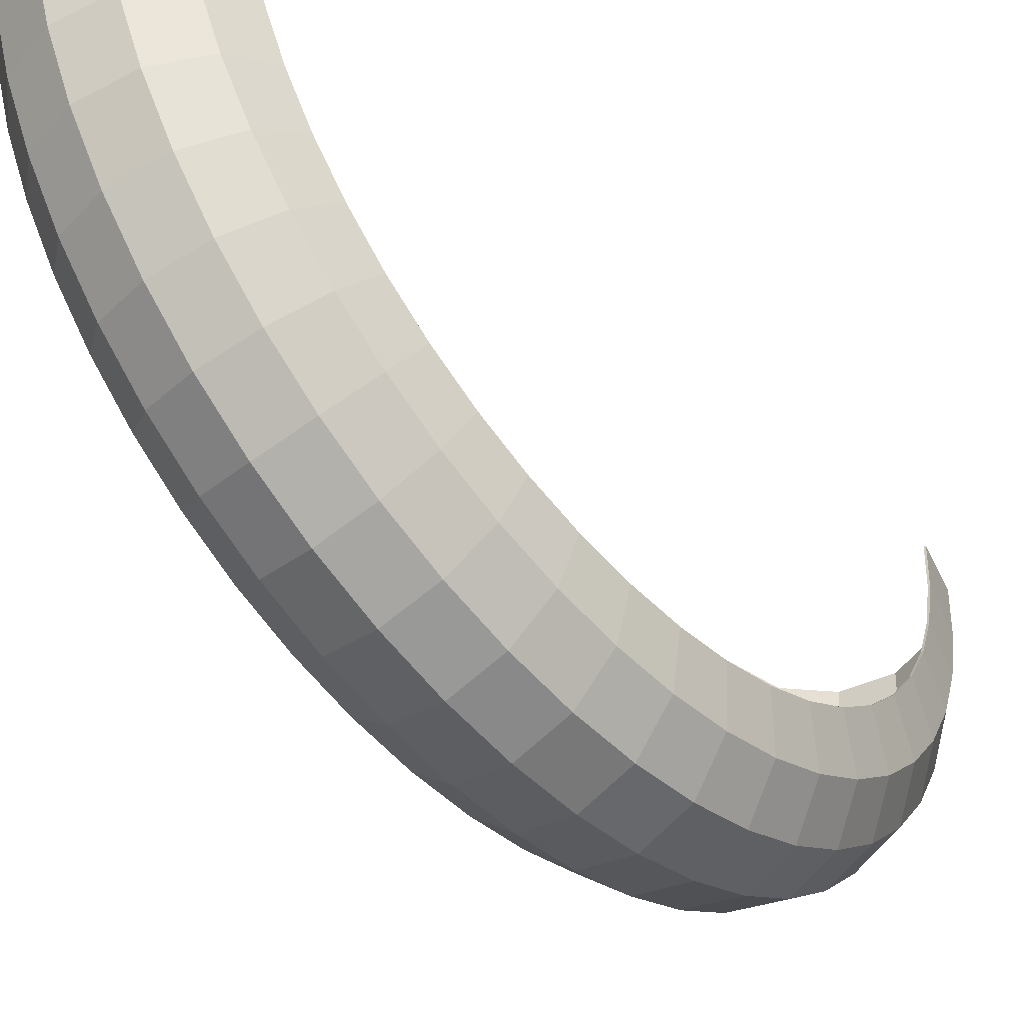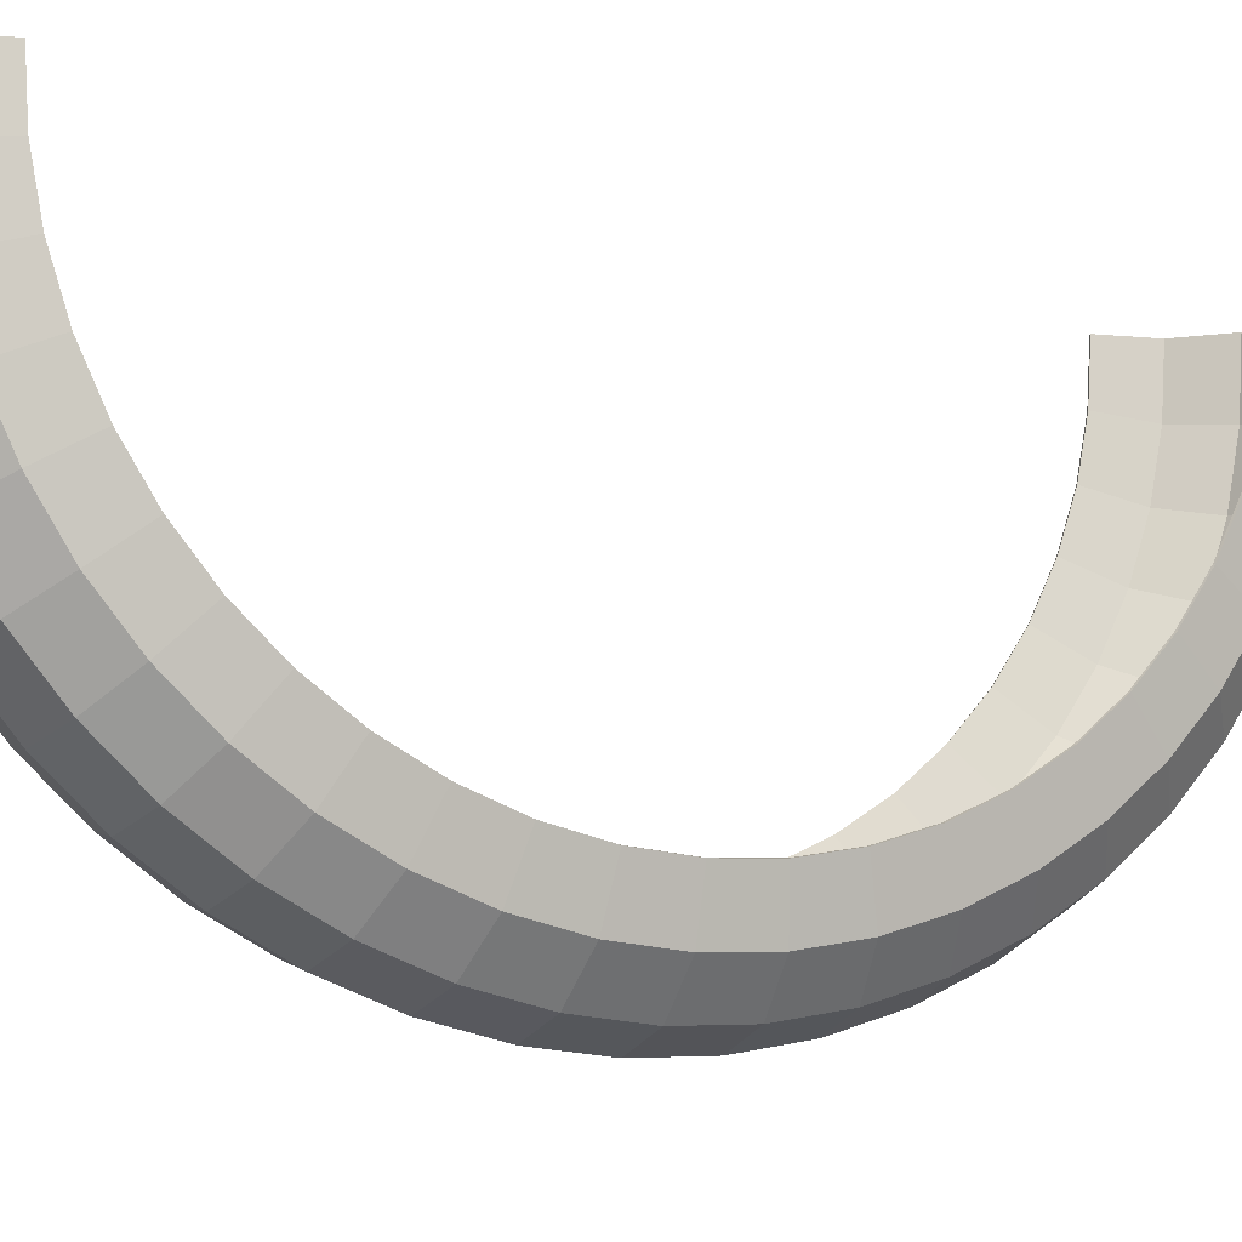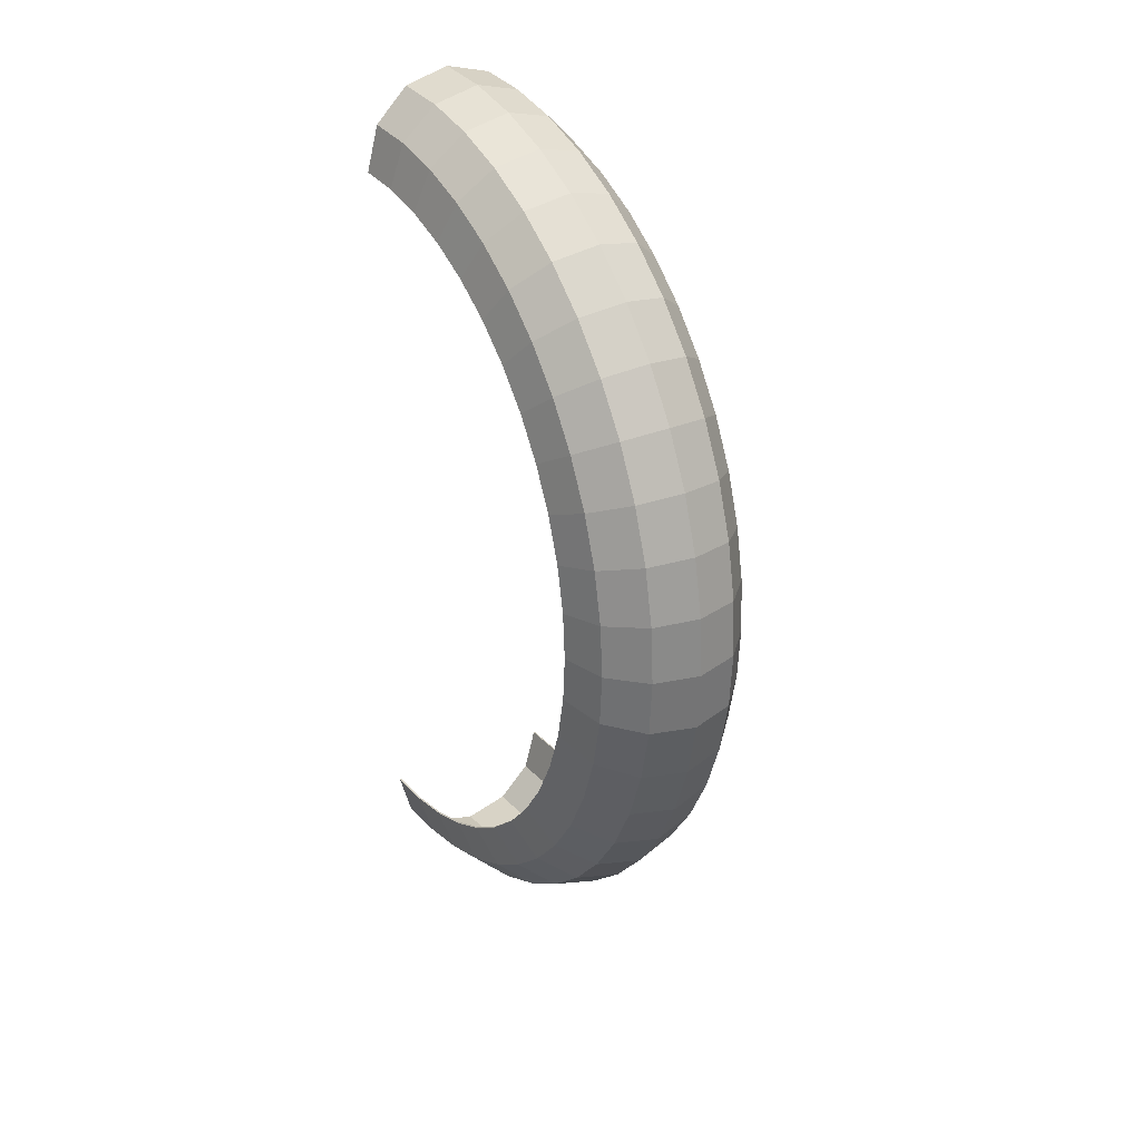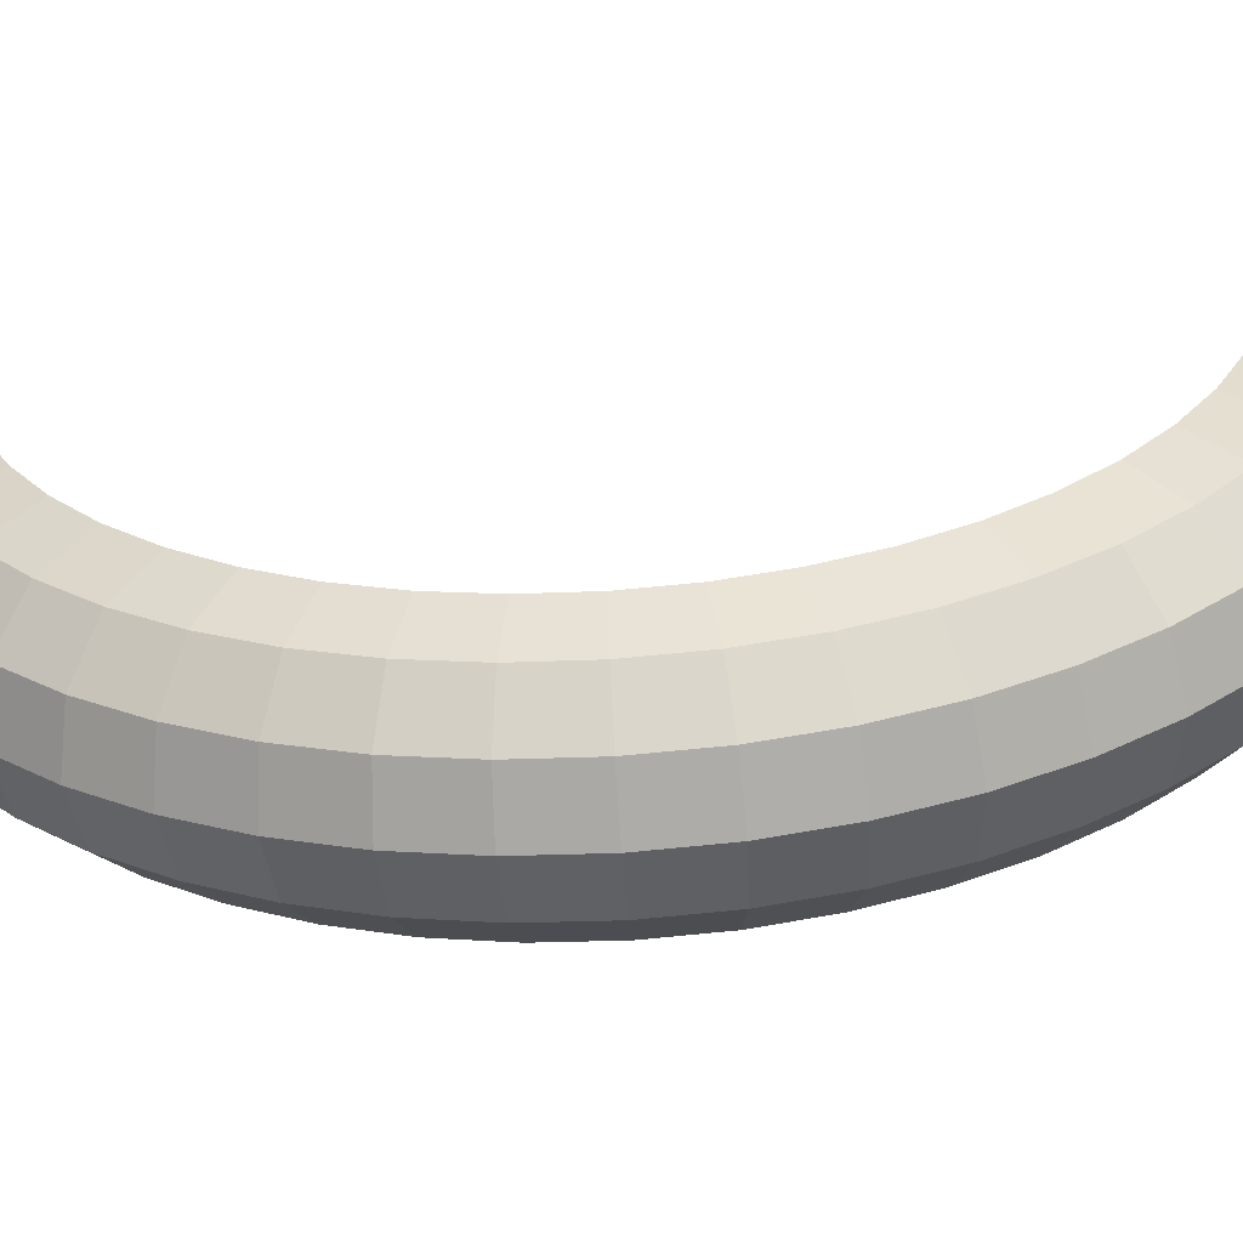
<metadata>
{"format":"obj","ext":"obj","renderer":"f3d","projection":"perspective","resolution":1024,"background":"white","views":[{"elev":-50.3,"azim":39.9,"up":"+Y"},{"elev":-11.9,"azim":-117.7,"up":"+Y"},{"elev":30.1,"azim":-31.8,"up":"+Z"},{"elev":-61.5,"azim":94.0,"up":"+Y"}]}
</metadata>
<code>
o Torus.001
v 6.199 0.0224 -0.3404
v 6.592 0.1277 -0.3404
v 6.88 0.4154 -0.3404
v 6.985 0.8085 -0.3404
v 5.413 0.8085 -0.3404
v 5.518 0.4154 -0.3404
v 5.806 0.1277 -0.3404
v 6.199 0.05602 -0.8534
v 6.592 0.1604 -0.8397
v 6.88 0.4457 -0.8021
v 6.985 0.8354 -0.7508
v 5.413 0.8354 -0.7508
v 5.518 0.4457 -0.8021
v 5.806 0.1604 -0.8397
v 6.199 0.1563 -1.358
v 6.592 0.2581 -1.33
v 6.88 0.536 -1.256
v 6.985 0.9156 -1.154
v 5.413 0.9156 -1.154
v 5.518 0.536 -1.256
v 5.806 0.2581 -1.33
v 6.199 0.3216 -1.845
v 6.592 0.4189 -1.804
v 6.88 0.6847 -1.694
v 6.985 1.048 -1.544
v 5.413 1.048 -1.544
v 5.518 0.6847 -1.694
v 5.806 0.4189 -1.804
v 6.199 0.549 -2.306
v 6.592 0.6402 -2.253
v 6.88 0.8894 -2.109
v 6.985 1.23 -1.913
v 5.413 1.23 -1.913
v 5.518 0.8894 -2.109
v 5.806 0.6402 -2.253
v 6.199 0.8346 -2.733
v 6.592 0.9182 -2.669
v 6.88 1.146 -2.494
v 6.985 1.458 -2.255
v 5.413 1.458 -2.255
v 5.518 1.146 -2.494
v 5.806 0.9182 -2.669
v 6.199 1.174 -3.12
v 6.592 1.248 -3.045
v 6.88 1.452 -2.842
v 6.985 1.729 -2.564
v 5.413 1.729 -2.564
v 5.518 1.452 -2.842
v 5.806 1.248 -3.045
v 6.199 1.56 -3.459
v 6.592 1.624 -3.375
v 6.88 1.799 -3.147
v 6.985 2.039 -2.835
v 5.413 2.039 -2.835
v 5.518 1.799 -3.147
v 5.806 1.624 -3.375
v 6.199 1.988 -3.744
v 6.592 2.04 -3.653
v 6.88 2.184 -3.404
v 6.985 2.381 -3.064
v 5.413 2.381 -3.064
v 5.518 2.184 -3.404
v 5.806 2.04 -3.653
v 6.199 2.449 -3.972
v 6.592 2.489 -3.874
v 6.88 2.599 -3.609
v 6.985 2.75 -3.245
v 5.413 2.75 -3.245
v 5.518 2.599 -3.609
v 5.806 2.489 -3.874
v 6.199 2.936 -4.137
v 6.592 2.963 -4.035
v 6.88 3.037 -3.757
v 6.985 3.139 -3.378
v 5.413 3.139 -3.378
v 5.518 3.037 -3.757
v 5.806 2.963 -4.035
v 6.199 3.44 -4.237
v 6.592 3.454 -4.133
v 6.88 3.491 -3.848
v 6.985 3.542 -3.458
v 5.413 3.542 -3.458
v 5.518 3.491 -3.848
v 5.806 3.454 -4.133
v 6.199 3.953 -4.271
v 6.592 3.953 -4.166
v 6.88 3.953 -3.878
v 6.985 3.953 -3.485
v 5.413 3.953 -3.485
v 5.518 3.953 -3.878
v 5.806 3.953 -4.166
v 6.199 3.953 3.59
v 6.592 3.953 3.485
v 6.88 3.953 3.197
v 6.985 3.953 2.804
v 5.413 3.953 2.804
v 5.518 3.953 3.197
v 5.806 3.953 3.485
v 6.199 3.44 3.556
v 6.592 3.454 3.452
v 6.88 3.491 3.167
v 6.985 3.542 2.777
v 5.413 3.542 2.777
v 5.518 3.491 3.167
v 5.806 3.454 3.452
v 6.199 2.936 3.456
v 6.592 2.963 3.354
v 6.88 3.037 3.077
v 6.985 3.139 2.697
v 5.413 3.139 2.697
v 5.518 3.037 3.077
v 5.806 2.963 3.354
v 6.199 2.449 3.291
v 6.592 2.489 3.194
v 6.88 2.599 2.928
v 6.985 2.75 2.565
v 5.413 2.75 2.565
v 5.518 2.599 2.928
v 5.806 2.489 3.194
v 6.199 1.988 3.064
v 6.592 2.04 2.972
v 6.88 2.184 2.723
v 6.985 2.381 2.383
v 5.413 2.381 2.383
v 5.518 2.184 2.723
v 5.806 2.04 2.972
v 6.199 1.56 2.778
v 6.592 1.624 2.694
v 6.88 1.799 2.466
v 6.985 2.039 2.154
v 5.413 2.039 2.154
v 5.518 1.799 2.466
v 5.806 1.624 2.694
v 6.199 1.174 2.439
v 6.592 1.248 2.364
v 6.88 1.452 2.161
v 6.985 1.729 1.883
v 5.413 1.729 1.883
v 5.518 1.452 2.161
v 5.806 1.248 2.364
v 6.199 0.8346 2.052
v 6.592 0.9182 1.988
v 6.88 1.146 1.813
v 6.985 1.458 1.574
v 5.413 1.458 1.574
v 5.518 1.146 1.813
v 5.806 0.9182 1.988
v 6.199 0.549 1.625
v 6.592 0.6402 1.572
v 6.88 0.8894 1.428
v 6.985 1.23 1.232
v 5.413 1.23 1.232
v 5.518 0.8894 1.428
v 5.806 0.6402 1.572
v 6.199 0.3216 1.164
v 6.592 0.4189 1.123
v 6.88 0.6847 1.013
v 6.985 1.048 0.8629
v 5.413 1.048 0.8629
v 5.518 0.6847 1.013
v 5.806 0.4189 1.123
v 6.199 0.1563 0.6769
v 6.592 0.2581 0.6496
v 6.88 0.536 0.5752
v 6.985 0.9156 0.4734
v 5.413 0.9156 0.4734
v 5.518 0.536 0.5752
v 5.806 0.2581 0.6496
v 6.199 0.05602 0.1726
v 6.592 0.1604 0.1589
v 6.88 0.4457 0.1213
v 6.985 0.8354 0.07003
v 5.413 0.8354 0.07003
v 5.518 0.4457 0.1213
v 5.806 0.1604 0.1589
v 6.199 0.03812 -0.3404
v 6.584 0.1414 -0.3404
v 6.199 0.07161 -0.8514
v 6.584 0.174 -0.8379
v 6.866 0.4234 -0.3404
v 6.866 0.4536 -0.8011
v 6.97 0.8126 -0.3404
v 6.97 0.8394 -0.7503
v 5.428 0.8126 -0.3404
v 5.428 0.8394 -0.7503
v 5.532 0.4234 -0.3404
v 5.532 0.4536 -0.8011
v 5.814 0.1414 -0.3404
v 5.814 0.174 -0.8379
v 6.199 0.1715 -1.354
v 6.584 0.2712 -1.327
v 6.866 0.5437 -1.254
v 6.97 0.9196 -1.153
v 5.428 0.9196 -1.153
v 5.532 0.5437 -1.254
v 5.814 0.2712 -1.327
v 6.199 0.3361 -1.839
v 6.584 0.4315 -1.799
v 6.866 0.6921 -1.691
v 6.97 1.052 -1.542
v 5.428 1.052 -1.542
v 5.532 0.6921 -1.691
v 5.814 0.4315 -1.799
v 6.199 0.5626 -2.298
v 6.584 0.652 -2.246
v 6.866 0.8963 -2.105
v 6.97 1.233 -1.911
v 5.428 1.233 -1.911
v 5.532 0.8963 -2.105
v 5.814 0.652 -2.246
v 6.199 0.8471 -2.724
v 6.584 0.929 -2.661
v 6.866 1.153 -2.489
v 6.97 1.462 -2.252
v 5.428 1.462 -2.252
v 5.532 1.153 -2.489
v 5.814 0.929 -2.661
v 6.199 1.185 -3.109
v 6.584 1.258 -3.036
v 6.866 1.457 -2.836
v 6.97 1.732 -2.561
v 5.428 1.732 -2.561
v 5.532 1.457 -2.836
v 5.814 1.258 -3.036
v 6.199 1.57 -3.446
v 6.584 1.633 -3.364
v 6.866 1.804 -3.141
v 6.97 2.041 -2.832
v 5.428 2.041 -2.832
v 5.532 1.804 -3.141
v 5.814 1.633 -3.364
v 6.199 1.996 -3.731
v 6.584 2.047 -3.641
v 6.866 2.188 -3.397
v 6.97 2.383 -3.06
v 5.428 2.383 -3.06
v 5.532 2.188 -3.397
v 5.814 2.047 -3.641
v 6.199 2.455 -3.957
v 6.584 2.494 -3.862
v 6.866 2.602 -3.601
v 6.97 2.751 -3.242
v 5.428 2.751 -3.242
v 5.532 2.602 -3.601
v 5.814 2.494 -3.862
v 6.199 2.94 -4.122
v 6.584 2.966 -4.022
v 6.866 3.039 -3.75
v 6.97 3.14 -3.374
v 5.428 3.14 -3.374
v 5.532 3.039 -3.75
v 5.814 2.966 -4.022
v 6.199 3.442 -4.222
v 6.584 3.455 -4.119
v 6.866 3.492 -3.84
v 6.97 3.543 -3.454
v 5.428 3.543 -3.454
v 5.532 3.492 -3.84
v 5.814 3.455 -4.119
v 6.199 3.954 -4.255
v 6.584 3.954 -4.152
v 6.866 3.953 -3.87
v 6.97 3.953 -3.481
v 5.428 3.953 -3.481
v 5.532 3.953 -3.87
v 5.814 3.954 -4.152
v 6.199 3.954 3.574
v 6.584 3.954 3.471
v 6.866 3.953 3.189
v 6.97 3.953 2.8
v 5.428 3.953 2.8
v 5.532 3.953 3.189
v 5.814 3.954 3.471
v 6.199 3.442 3.541
v 6.584 3.455 3.439
v 6.866 3.492 3.159
v 6.97 3.543 2.773
v 5.428 3.543 2.773
v 5.532 3.492 3.159
v 5.814 3.455 3.439
v 6.199 2.94 3.441
v 6.584 2.966 3.341
v 6.866 3.039 3.069
v 6.97 3.14 2.693
v 5.428 3.14 2.693
v 5.532 3.039 3.069
v 5.814 2.966 3.341
v 6.199 2.455 3.276
v 6.584 2.494 3.181
v 6.866 2.602 2.92
v 6.97 2.751 2.561
v 5.428 2.751 2.561
v 5.532 2.602 2.92
v 5.814 2.494 3.181
v 6.199 1.996 3.05
v 6.584 2.047 2.96
v 6.866 2.188 2.716
v 6.97 2.383 2.379
v 5.428 2.383 2.379
v 5.532 2.188 2.716
v 5.814 2.047 2.96
v 6.199 1.57 2.765
v 6.584 1.633 2.683
v 6.866 1.804 2.46
v 6.97 2.041 2.151
v 5.428 2.041 2.151
v 5.532 1.804 2.46
v 5.814 1.633 2.683
v 6.199 1.185 2.428
v 6.584 1.258 2.355
v 6.866 1.457 2.155
v 6.97 1.732 1.88
v 5.428 1.732 1.88
v 5.532 1.457 2.155
v 5.814 1.258 2.355
v 6.199 0.8471 2.043
v 6.584 0.929 1.98
v 6.866 1.153 1.808
v 6.97 1.462 1.571
v 5.428 1.462 1.571
v 5.532 1.153 1.808
v 5.814 0.929 1.98
v 6.199 0.5626 1.617
v 6.584 0.652 1.565
v 6.866 0.8963 1.424
v 6.97 1.233 1.23
v 5.428 1.233 1.23
v 5.532 0.8963 1.424
v 5.814 0.652 1.565
v 6.199 0.3361 1.158
v 6.584 0.4315 1.118
v 6.866 0.6921 1.01
v 6.97 1.052 0.8614
v 5.428 1.052 0.8614
v 5.532 0.6921 1.01
v 5.814 0.4315 1.118
v 6.199 0.1715 0.6728
v 6.584 0.2712 0.6461
v 6.866 0.5437 0.5731
v 6.97 0.9196 0.4724
v 5.428 0.9196 0.4724
v 5.532 0.5437 0.5731
v 5.814 0.2712 0.6461
v 6.199 0.07161 0.1706
v 6.584 0.174 0.1571
v 6.866 0.4536 0.1203
v 6.97 0.8394 0.06949
v 5.428 0.8394 0.06949
v 5.532 0.4536 0.1203
v 5.814 0.174 0.1571
f 1 8 9 2
f 2 9 10 3
f 3 10 11 4
f 5 12 13 6
f 6 13 14 7
f 7 14 8 1
f 8 15 16 9
f 9 16 17 10
f 10 17 18 11
f 12 19 20 13
f 13 20 21 14
f 14 21 15 8
f 15 22 23 16
f 16 23 24 17
f 17 24 25 18
f 19 26 27 20
f 20 27 28 21
f 21 28 22 15
f 22 29 30 23
f 23 30 31 24
f 24 31 32 25
f 26 33 34 27
f 27 34 35 28
f 28 35 29 22
f 29 36 37 30
f 30 37 38 31
f 31 38 39 32
f 33 40 41 34
f 34 41 42 35
f 35 42 36 29
f 36 43 44 37
f 37 44 45 38
f 38 45 46 39
f 40 47 48 41
f 41 48 49 42
f 42 49 43 36
f 43 50 51 44
f 44 51 52 45
f 45 52 53 46
f 47 54 55 48
f 48 55 56 49
f 49 56 50 43
f 50 57 58 51
f 51 58 59 52
f 52 59 60 53
f 54 61 62 55
f 55 62 63 56
f 56 63 57 50
f 57 64 65 58
f 58 65 66 59
f 59 66 67 60
f 61 68 69 62
f 62 69 70 63
f 63 70 64 57
f 64 71 72 65
f 65 72 73 66
f 66 73 74 67
f 68 75 76 69
f 69 76 77 70
f 70 77 71 64
f 71 78 79 72
f 72 79 80 73
f 73 80 81 74
f 75 82 83 76
f 76 83 84 77
f 77 84 78 71
f 78 85 86 79
f 79 86 87 80
f 80 87 88 81
f 82 89 90 83
f 83 90 91 84
f 84 91 85 78
f 92 99 100 93
f 93 100 101 94
f 94 101 102 95
f 96 103 104 97
f 97 104 105 98
f 98 105 99 92
f 99 106 107 100
f 100 107 108 101
f 101 108 109 102
f 103 110 111 104
f 104 111 112 105
f 105 112 106 99
f 106 113 114 107
f 107 114 115 108
f 108 115 116 109
f 110 117 118 111
f 111 118 119 112
f 112 119 113 106
f 113 120 121 114
f 114 121 122 115
f 115 122 123 116
f 117 124 125 118
f 118 125 126 119
f 119 126 120 113
f 120 127 128 121
f 121 128 129 122
f 122 129 130 123
f 124 131 132 125
f 125 132 133 126
f 126 133 127 120
f 127 134 135 128
f 128 135 136 129
f 129 136 137 130
f 131 138 139 132
f 132 139 140 133
f 133 140 134 127
f 134 141 142 135
f 135 142 143 136
f 136 143 144 137
f 138 145 146 139
f 139 146 147 140
f 140 147 141 134
f 141 148 149 142
f 142 149 150 143
f 143 150 151 144
f 145 152 153 146
f 146 153 154 147
f 147 154 148 141
f 148 155 156 149
f 149 156 157 150
f 150 157 158 151
f 152 159 160 153
f 153 160 161 154
f 154 161 155 148
f 155 162 163 156
f 156 163 164 157
f 157 164 165 158
f 159 166 167 160
f 160 167 168 161
f 161 168 162 155
f 162 169 170 163
f 163 170 171 164
f 164 171 172 165
f 166 173 174 167
f 167 174 175 168
f 168 175 169 162
f 169 1 2 170
f 170 2 3 171
f 171 3 4 172
f 173 5 6 174
f 174 6 7 175
f 175 7 1 169
f 176 177 179 178
f 177 180 181 179
f 180 182 183 181
f 184 186 187 185
f 186 188 189 187
f 188 176 178 189
f 178 179 191 190
f 179 181 192 191
f 181 183 193 192
f 185 187 195 194
f 187 189 196 195
f 189 178 190 196
f 190 191 198 197
f 191 192 199 198
f 192 193 200 199
f 194 195 202 201
f 195 196 203 202
f 196 190 197 203
f 197 198 205 204
f 198 199 206 205
f 199 200 207 206
f 201 202 209 208
f 202 203 210 209
f 203 197 204 210
f 204 205 212 211
f 205 206 213 212
f 206 207 214 213
f 208 209 216 215
f 209 210 217 216
f 210 204 211 217
f 211 212 219 218
f 212 213 220 219
f 213 214 221 220
f 215 216 223 222
f 216 217 224 223
f 217 211 218 224
f 218 219 226 225
f 219 220 227 226
f 220 221 228 227
f 222 223 230 229
f 223 224 231 230
f 224 218 225 231
f 225 226 233 232
f 226 227 234 233
f 227 228 235 234
f 229 230 237 236
f 230 231 238 237
f 231 225 232 238
f 232 233 240 239
f 233 234 241 240
f 234 235 242 241
f 236 237 244 243
f 237 238 245 244
f 238 232 239 245
f 239 240 247 246
f 240 241 248 247
f 241 242 249 248
f 243 244 251 250
f 244 245 252 251
f 245 239 246 252
f 246 247 254 253
f 247 248 255 254
f 248 249 256 255
f 250 251 258 257
f 251 252 259 258
f 252 246 253 259
f 253 254 261 260
f 254 255 262 261
f 255 256 263 262
f 257 258 265 264
f 258 259 266 265
f 259 253 260 266
f 267 268 275 274
f 268 269 276 275
f 269 270 277 276
f 271 272 279 278
f 272 273 280 279
f 273 267 274 280
f 274 275 282 281
f 275 276 283 282
f 276 277 284 283
f 278 279 286 285
f 279 280 287 286
f 280 274 281 287
f 281 282 289 288
f 282 283 290 289
f 283 284 291 290
f 285 286 293 292
f 286 287 294 293
f 287 281 288 294
f 288 289 296 295
f 289 290 297 296
f 290 291 298 297
f 292 293 300 299
f 293 294 301 300
f 294 288 295 301
f 295 296 303 302
f 296 297 304 303
f 297 298 305 304
f 299 300 307 306
f 300 301 308 307
f 301 295 302 308
f 302 303 310 309
f 303 304 311 310
f 304 305 312 311
f 306 307 314 313
f 307 308 315 314
f 308 302 309 315
f 309 310 317 316
f 310 311 318 317
f 311 312 319 318
f 313 314 321 320
f 314 315 322 321
f 315 309 316 322
f 316 317 324 323
f 317 318 325 324
f 318 319 326 325
f 320 321 328 327
f 321 322 329 328
f 322 316 323 329
f 323 324 331 330
f 324 325 332 331
f 325 326 333 332
f 327 328 335 334
f 328 329 336 335
f 329 323 330 336
f 330 331 338 337
f 331 332 339 338
f 332 333 340 339
f 334 335 342 341
f 335 336 343 342
f 336 330 337 343
f 337 338 345 344
f 338 339 346 345
f 339 340 347 346
f 341 342 349 348
f 342 343 350 349
f 343 337 344 350
f 344 345 177 176
f 345 346 180 177
f 346 347 182 180
f 348 349 186 184
f 349 350 188 186
f 350 344 176 188
f 172 347 340 165
f 158 333 326 151
f 144 319 312 137
f 130 305 298 123
f 116 291 284 109
f 166 341 348 173
f 102 277 270 95
f 152 327 334 159
f 138 313 320 145
f 124 299 306 131
f 110 285 292 117
f 96 271 278 103
f 85 260 261 86
f 86 261 262 87
f 87 262 263 88
f 88 263 256 81
f 74 249 242 67
f 60 235 228 53
f 46 221 214 39
f 32 207 200 25
f 18 193 183 11
f 82 257 264 89
f 68 243 250 75
f 54 229 236 61
f 40 215 222 47
f 4 182 347 172
f 26 201 208 33
f 12 185 194 19
f 89 264 265 90
f 173 348 184 5
f 90 265 266 91
f 165 340 333 158
f 151 326 319 144
f 137 312 305 130
f 123 298 291 116
f 109 284 277 102
f 159 334 341 166
f 91 266 260 85
f 145 320 327 152
f 131 306 313 138
f 117 292 299 124
f 103 278 285 110
f 93 268 267 92
f 94 269 268 93
f 95 270 269 94
f 97 272 271 96
f 98 273 272 97
f 11 183 182 4
f 92 267 273 98
f 5 184 185 12
f 81 256 249 74
f 67 242 235 60
f 53 228 221 46
f 39 214 207 32
f 25 200 193 18
f 75 250 257 82
f 61 236 243 68
f 47 222 229 54
f 33 208 215 40
f 19 194 201 26

</code>
